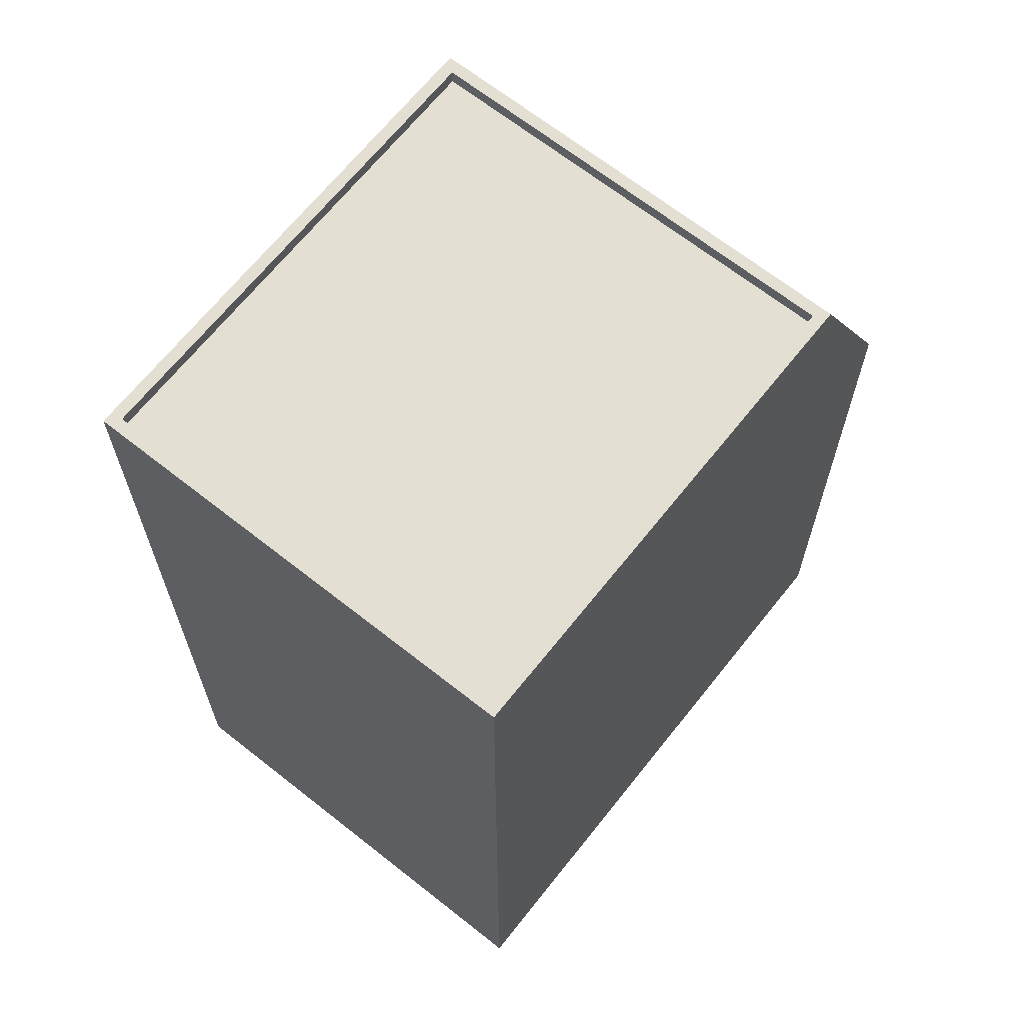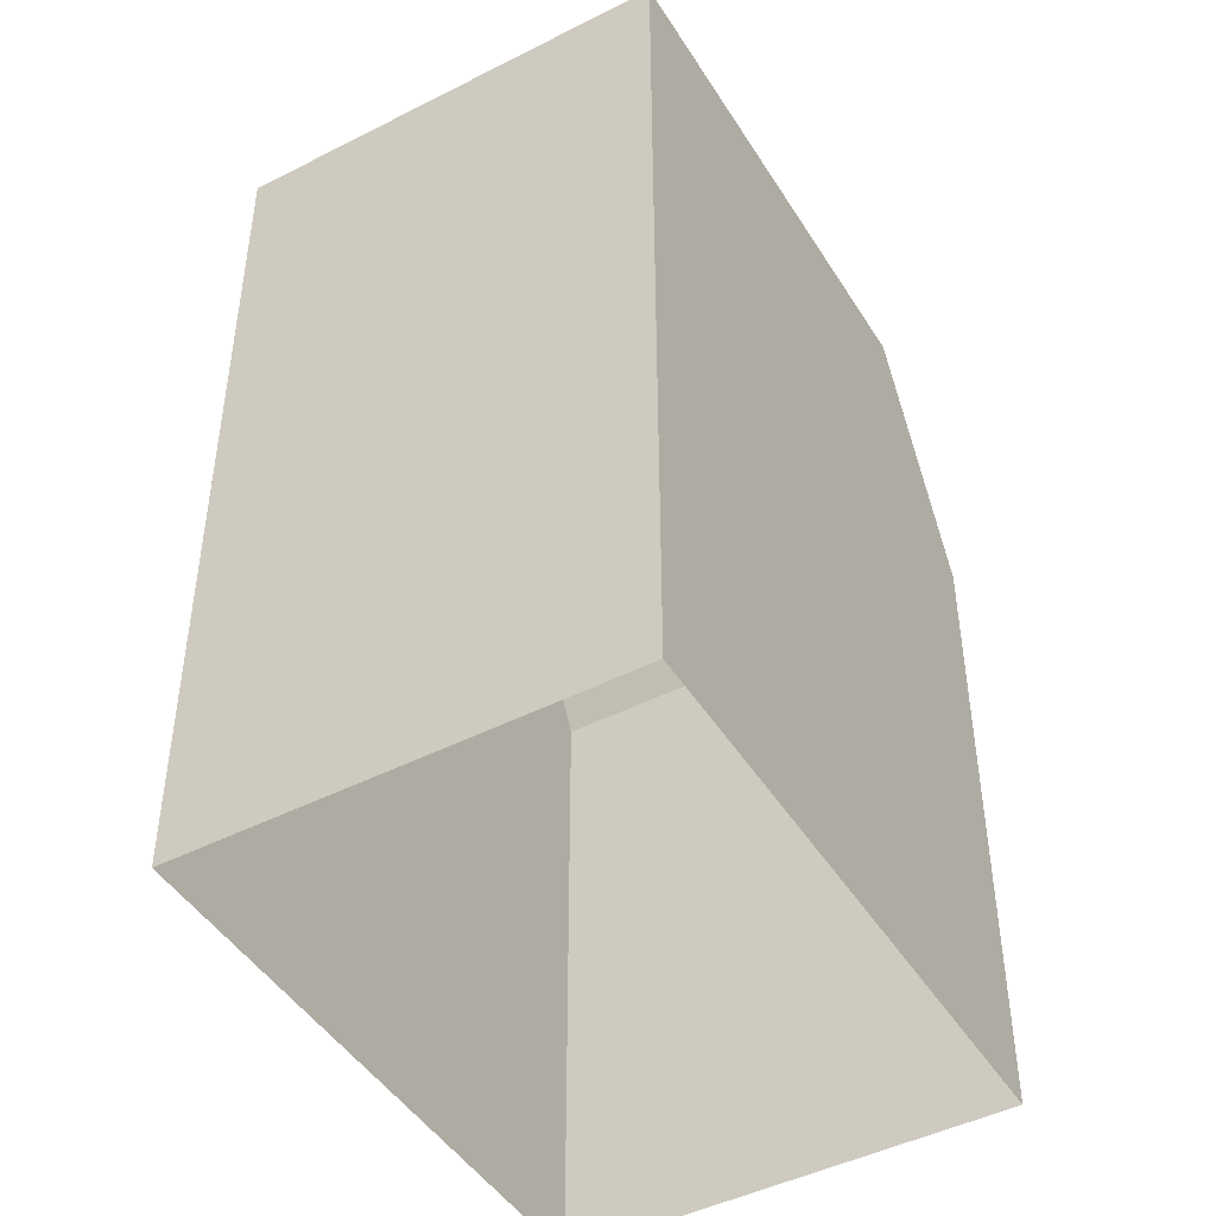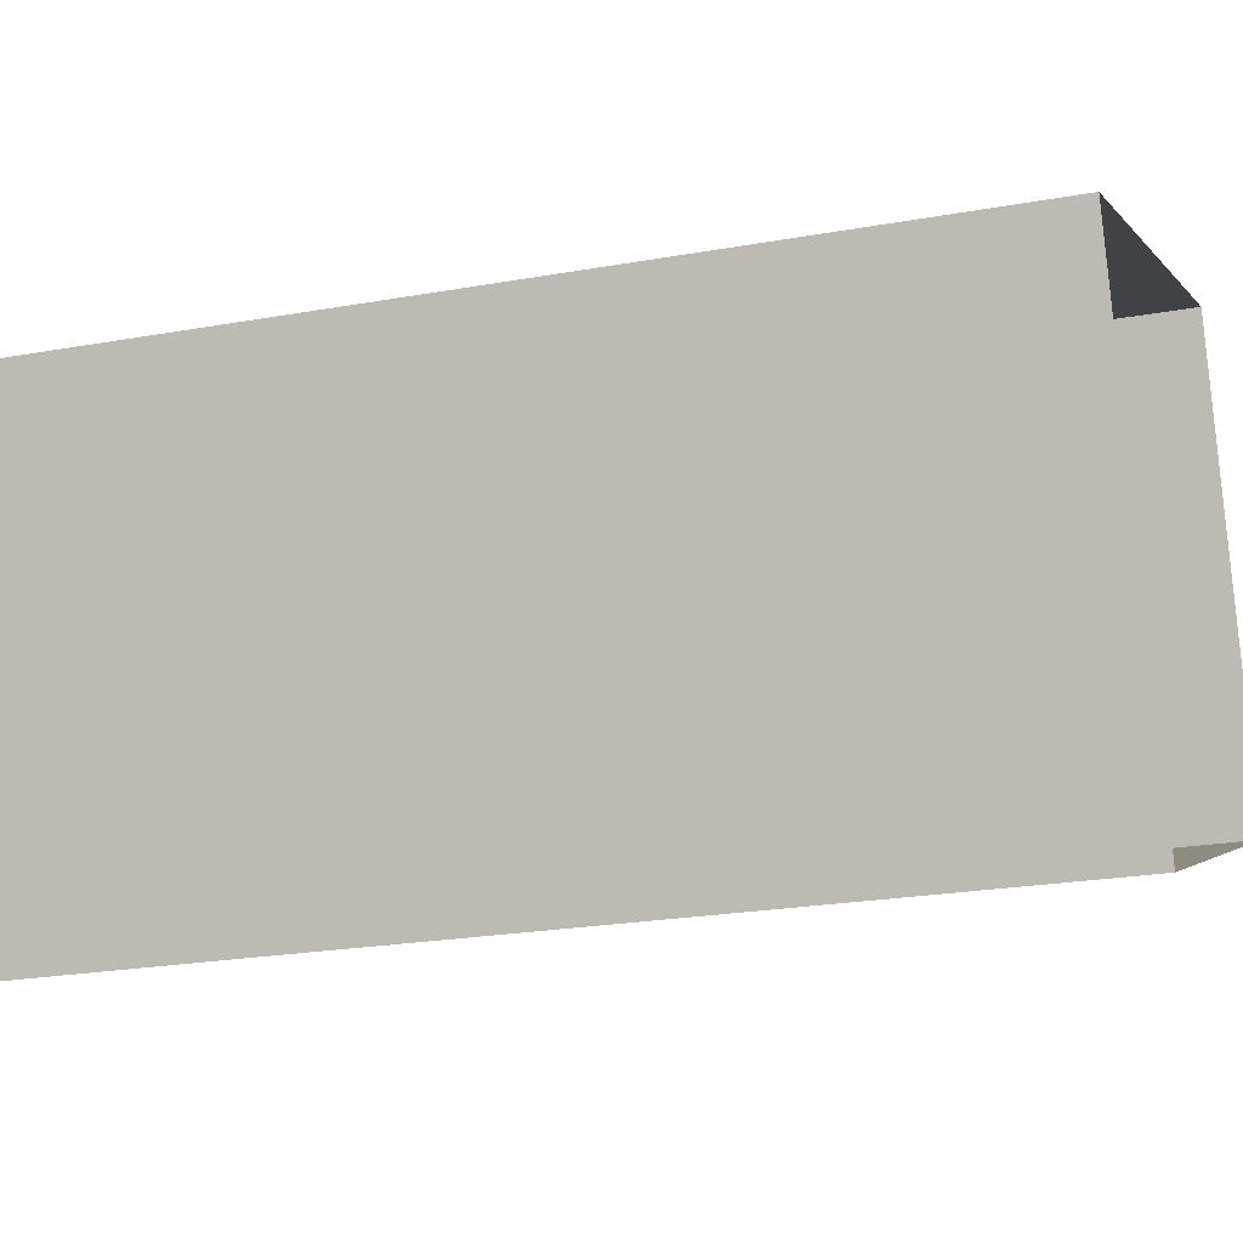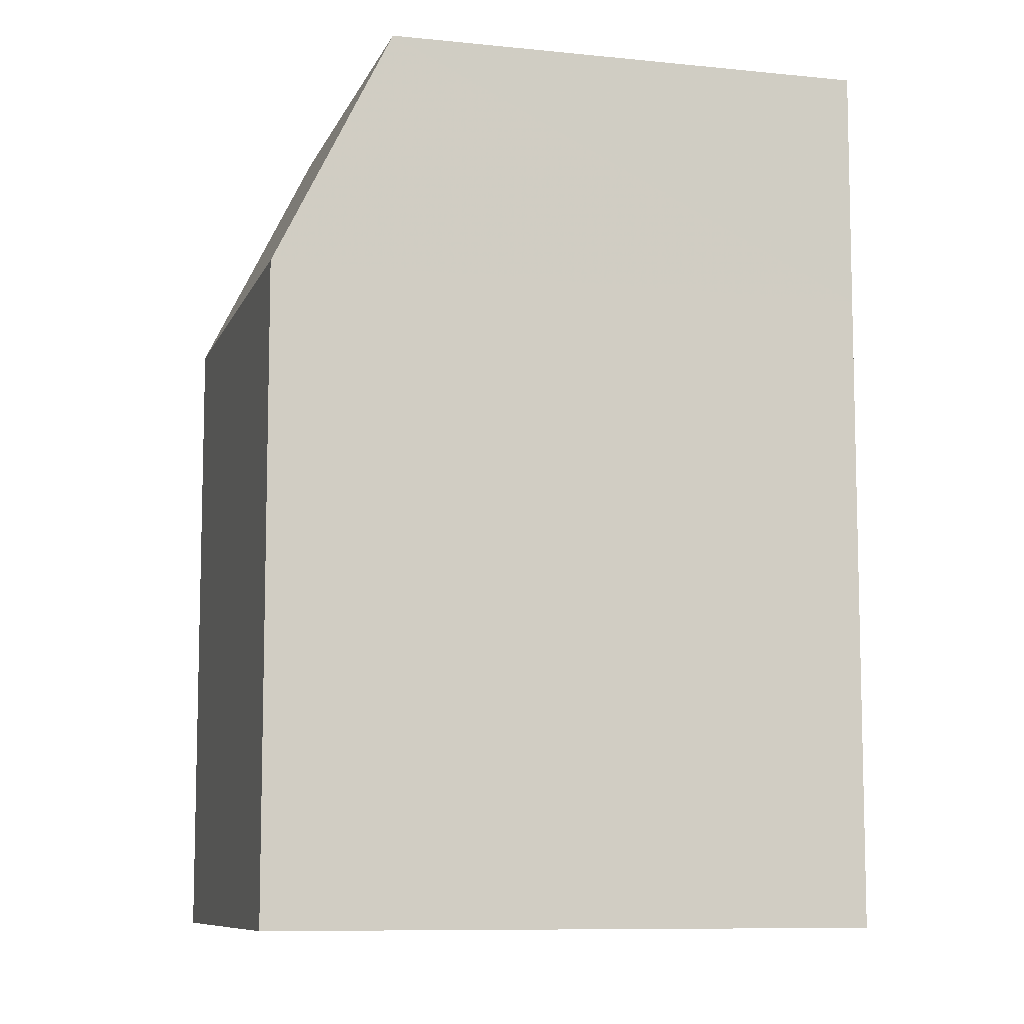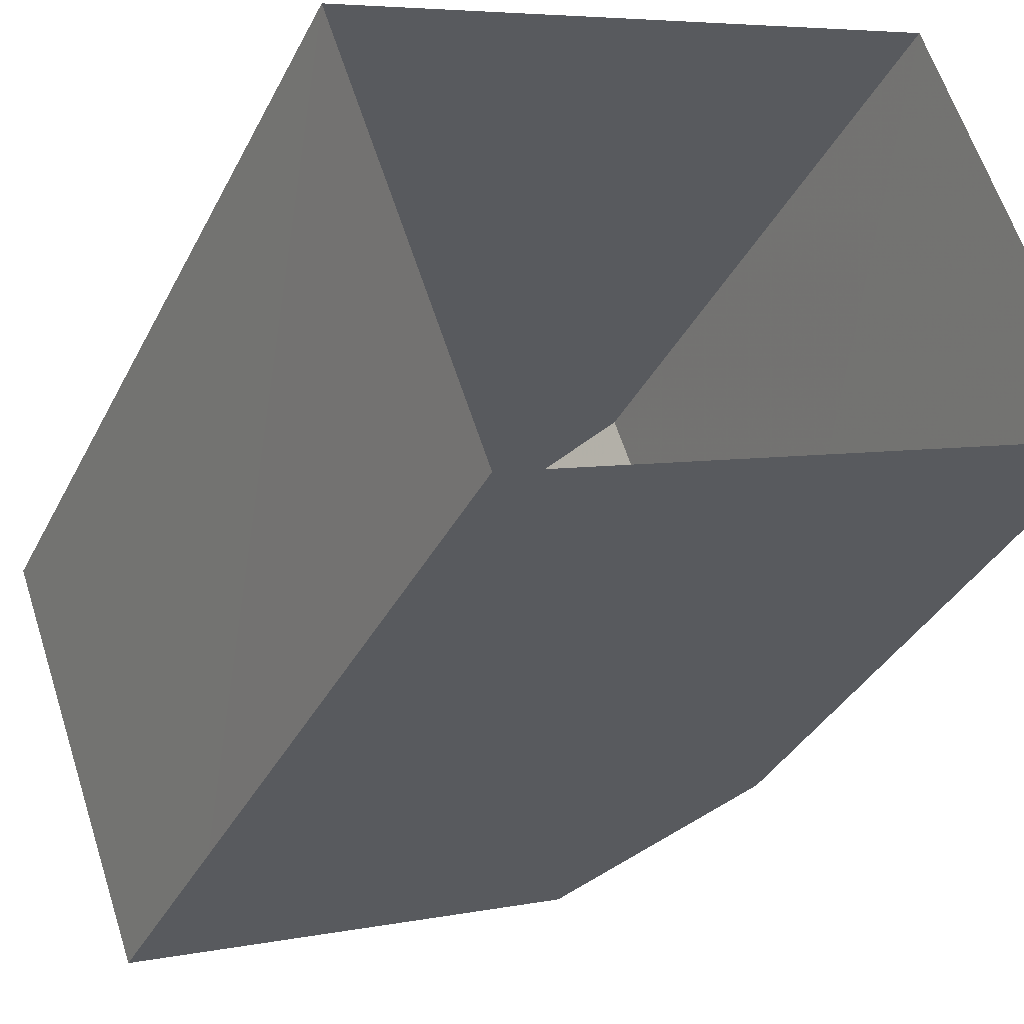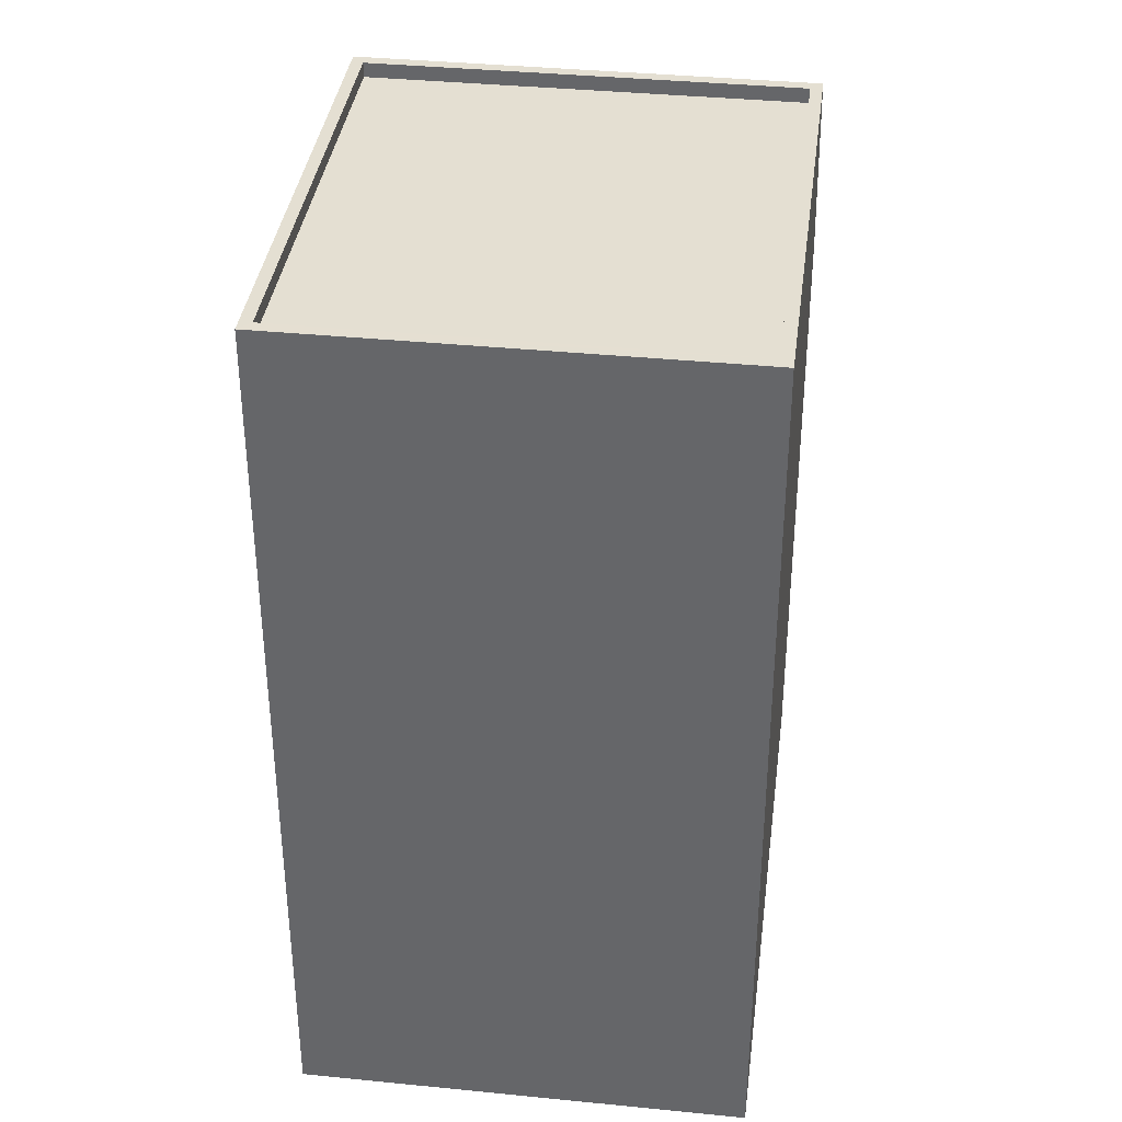
<metadata>
{"format":"obj","ext":"obj","renderer":"f3d","projection":"perspective","resolution":1024,"background":"white","views":[{"elev":66.8,"azim":108.7,"up":"+Z"},{"elev":-46.0,"azim":100.5,"up":"+Z"},{"elev":-22.4,"azim":107.4,"up":"+Y"},{"elev":-9.0,"azim":-35.3,"up":"+Z"},{"elev":-35.5,"azim":156.0,"up":"+Y"},{"elev":37.2,"azim":77.6,"up":"+Z"}]}
</metadata>
<code>
v -5480 -3.643e+04 2.707
v -5471 -3.643e+04 2.705
v -5473 -3.644e+04 2.703
v -5483 -3.644e+04 2.705
v -5481 -3.644e+04 17.6
v -5478 -3.643e+04 17.6
v -5483 -3.644e+04 13.54
v -5480 -3.643e+04 13.54
v -5473 -3.644e+04 17.6
v -5471 -3.643e+04 17.6
v -5471 -3.643e+04 17.6
v -5473 -3.644e+04 17.6
v -5478 -3.643e+04 17.6
v -5481 -3.644e+04 17.6
v -5481 -3.644e+04 17.35
v -5473 -3.644e+04 17.35
v -5471 -3.643e+04 17.35
v -5478 -3.643e+04 17.35
v -5473 -3.644e+04 13.54
v -5471 -3.643e+04 13.54
f 1 2 3
f 4 1 3
f 5 6 7
f 7 6 8
f 9 10 11
f 9 11 12
f 6 5 13
f 10 6 13
f 13 5 14
f 13 11 10
f 15 16 17
f 18 15 17
f 12 5 9
f 12 14 5
f 19 4 3
f 19 7 4
f 7 1 4
f 7 8 1
f 20 2 1
f 8 20 1
f 19 3 2
f 20 19 2
f 8 10 20
f 6 10 8
f 20 9 19
f 10 9 20
f 19 5 7
f 9 5 19
f 11 18 17
f 11 13 18
f 12 17 16
f 12 11 17
f 12 16 15
f 14 12 15
f 14 15 18
f 13 14 18

</code>
